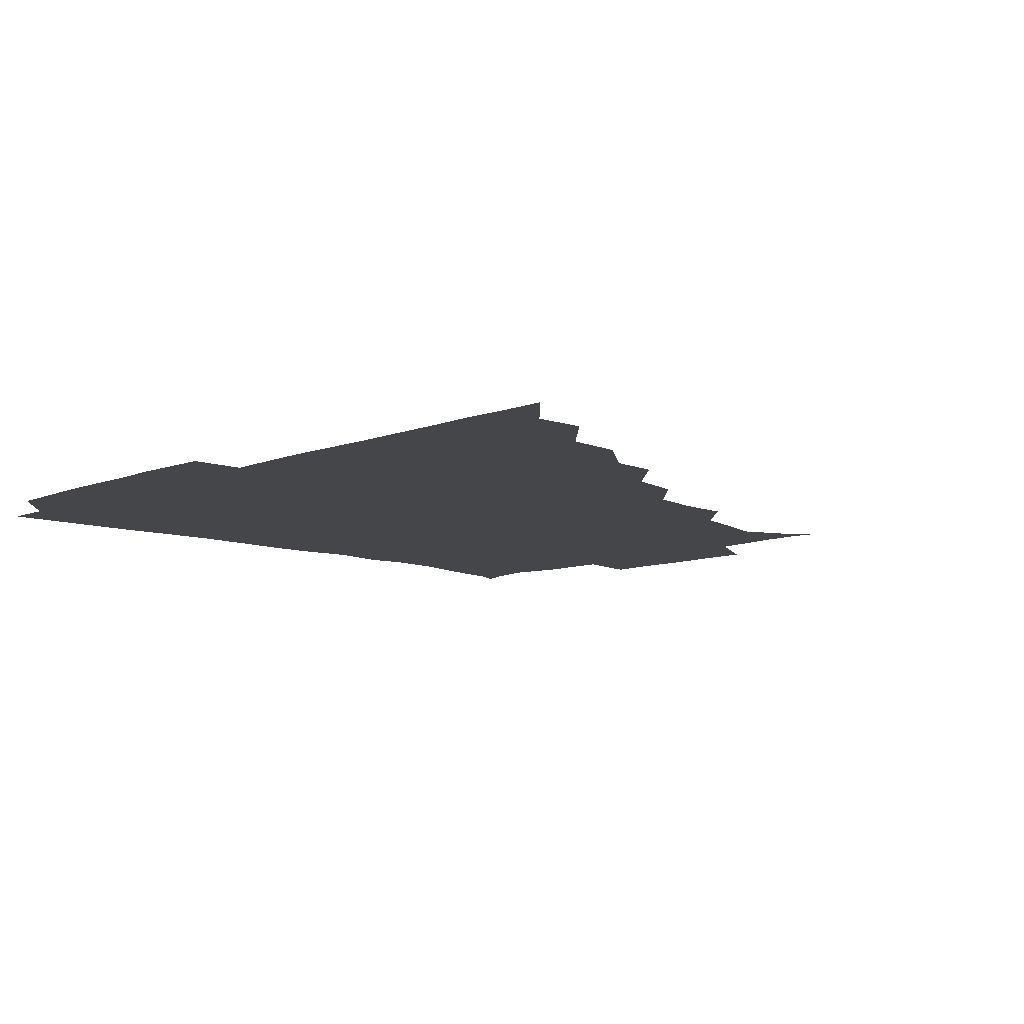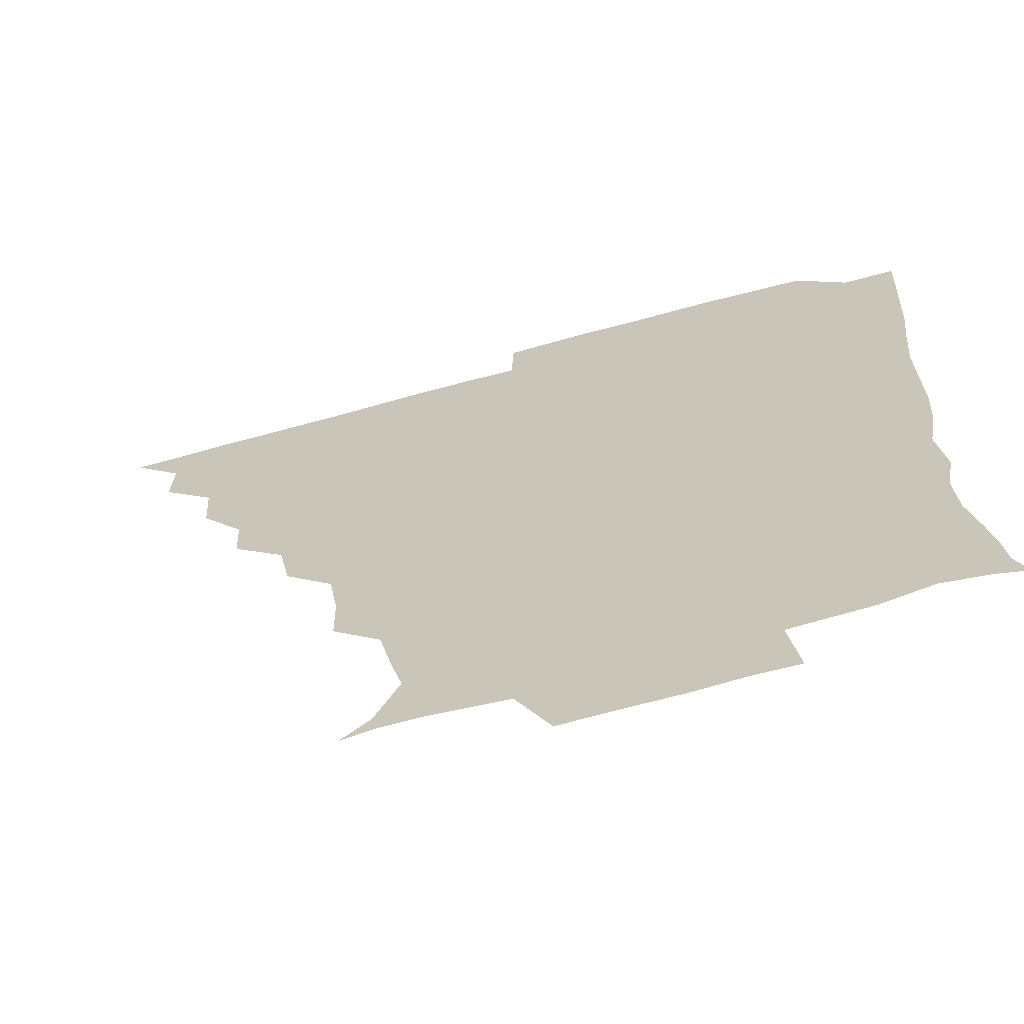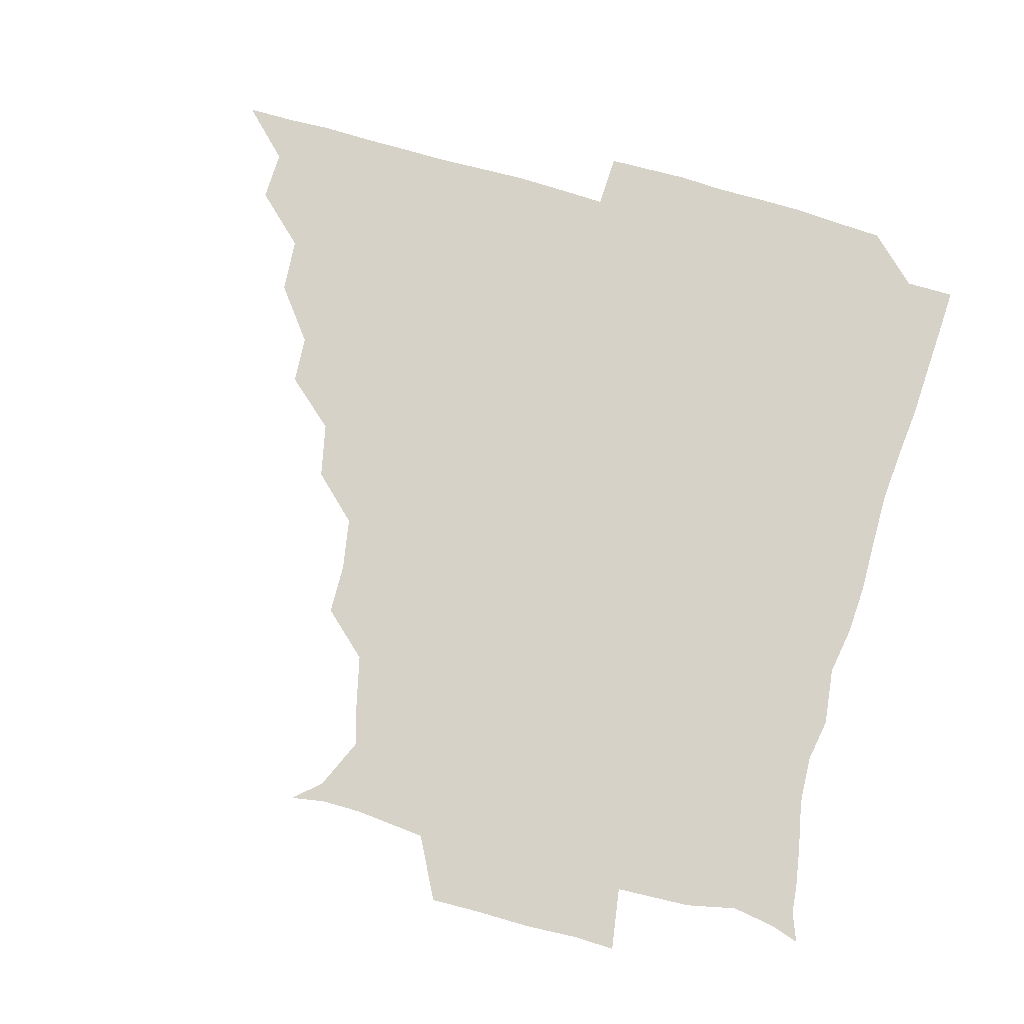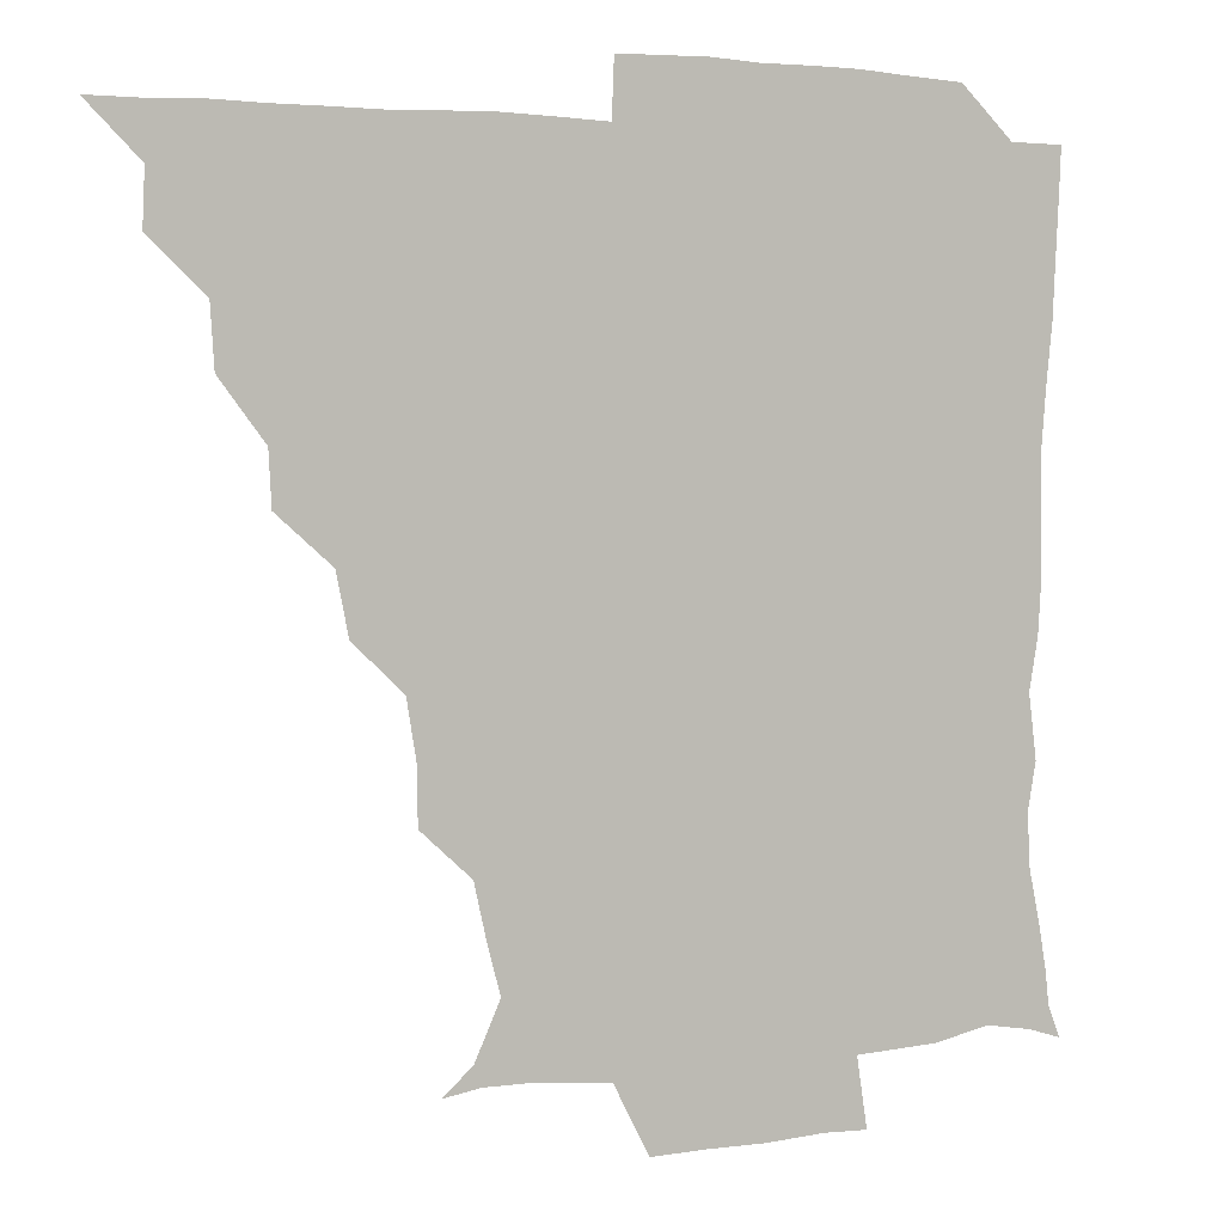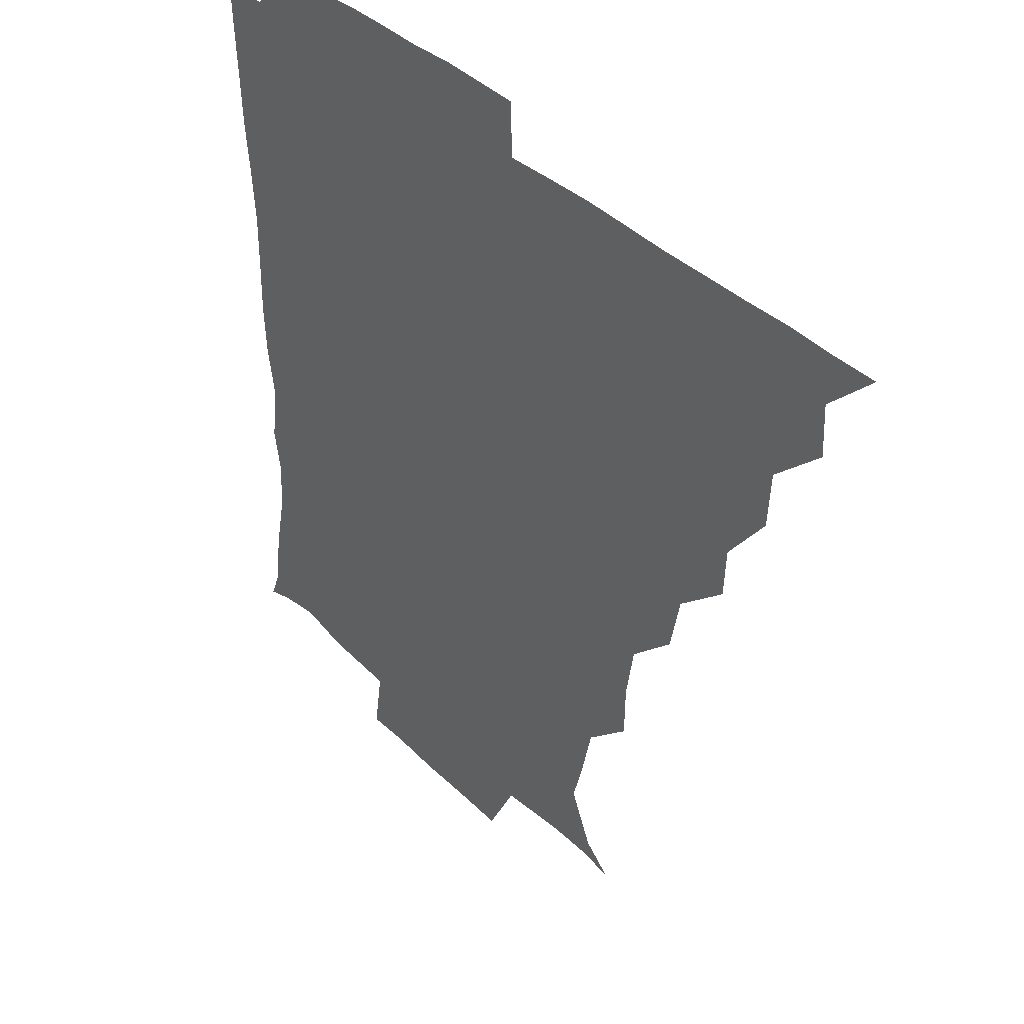
<metadata>
{"format":"obj","ext":"obj","renderer":"f3d","projection":"perspective","resolution":1024,"background":"white","views":[{"elev":-9.5,"azim":-134.5,"up":"+Z"},{"elev":-66.4,"azim":15.6,"up":"+Y"},{"elev":78.3,"azim":15.6,"up":"+Z"},{"elev":3.3,"azim":-25.6,"up":"+Y"},{"elev":38.5,"azim":-129.7,"up":"+Y"}]}
</metadata>
<code>
v 436.1 390.9 0
v 450.8 359.9 0
v 451.4 375.7 0
v 451.2 390.9 0
v 468.1 327.2 0
v 466.9 344.7 0
v 466.7 361.1 0
v 466.2 375.9 0
v 466.1 391.5 0
v 482 294.6 0
v 481.2 310 0
v 483 331.6 0
v 482.1 346.6 0
v 481.4 361.2 0
v 481 376.2 0
v 481 391.1 0
v 501.5 263.1 0
v 498 280.6 0
v 497.3 300 0
v 498.3 318.3 0
v 497.1 331.9 0
v 496.7 346.6 0
v 496.5 361.2 0
v 496.4 375.9 0
v 496 391.2 0
v 519.2 216.1 0
v 518.9 232.4 0
v 516.2 249.2 0
v 514.1 269.2 0
v 512.9 287 0
v 512.3 302 0
v 512.4 318.2 0
v 511.8 332 0
v 511.4 346.4 0
v 511.2 361.1 0
v 511.2 375.9 0
v 511 391 0
v 525.1 148.6 0
v 533.9 156.2 0
v 541.3 172.7 0
v 537.7 185.9 0
v 533.9 202.7 0
v 530.9 222.6 0
v 529.9 239.9 0
v 528.5 253.3 0
v 528 273.5 0
v 527.2 287.2 0
v 526.9 302.1 0
v 526.8 317.4 0
v 526.6 331.7 0
v 526 346.2 0
v 526.1 361 0
v 526.2 375.9 0
v 526 391.5 0
v 536 150.4 0
v 546.3 162.7 0
v 548.7 176.5 0
v 546.8 192.8 0
v 545.7 212.3 0
v 544.6 227.3 0
v 542.4 240.1 0
v 543.2 257.6 0
v 541.9 272.4 0
v 541.8 287.8 0
v 541.9 303 0
v 541.7 317.5 0
v 541.7 331.5 0
v 541.7 346.2 0
v 540.9 361 0
v 541.4 375.6 0
v 540.8 391.9 0
v 548.9 150.4 0
v 560.7 166.1 0
v 560.3 180.8 0
v 558.4 198 0
v 559.9 214.5 0
v 558 228.1 0
v 557.4 242.7 0
v 557.8 259 0
v 556.9 273.7 0
v 556.8 287.8 0
v 556.6 302 0
v 556 316.1 0
v 557.4 332.6 0
v 556.7 346.3 0
v 557.1 360.6 0
v 556.4 375.9 0
v 556.1 391.5 0
v 572.3 148.1 0
v 573.4 169.6 0
v 573.5 184.8 0
v 571.8 198.2 0
v 575 214.2 0
v 571.3 229.9 0
v 573 242.3 0
v 571.8 260.6 0
v 571.6 272.3 0
v 571.3 287.6 0
v 571.9 303.2 0
v 571.3 316.9 0
v 571.5 331.5 0
v 571.4 346.1 0
v 571.5 360.7 0
v 571.7 375 0
v 571.9 390.9 0
v 572.6 407.8 0
v 582.7 128 0
v 586.6 152 0
v 588.5 168.8 0
v 586.6 184.7 0
v 587.9 188.8 0
v 585.7 215.7 0
v 585.6 226.9 0
v 586.3 245.2 0
v 586.4 259.2 0
v 586.6 273.9 0
v 586.4 288.1 0
v 586.6 303.3 0
v 586.7 317.8 0
v 586.3 331.4 0
v 586.6 346.2 0
v 586.5 360.7 0
v 586.3 375.6 0
v 586.3 391.4 0
v 585.4 408.1 0
v 599.3 128.4 0
v 600.1 151.9 0
v 602.8 169.7 0
v 601 184.1 0
v 602 200.4 0
v 600.2 216.4 0
v 602.6 228.5 0
v 600.4 244.5 0
v 601.2 259.1 0
v 601.3 273.1 0
v 601.3 286.7 0
v 601.2 302.5 0
v 601.2 316.8 0
v 601.6 331.8 0
v 601.5 346.2 0
v 601.5 360.6 0
v 601.2 375.8 0
v 601 391 0
v 599.3 408.4 0
v 616.5 128.2 0
v 614.3 152.1 0
v 615.9 170 0
v 617.2 186.5 0
v 616 200.5 0
v 615.6 214.4 0
v 615.3 230.5 0
v 616.2 243.7 0
v 615.5 259.1 0
v 616 273.4 0
v 616.2 288.3 0
v 616.3 302.7 0
v 616.4 317.8 0
v 616.4 332 0
v 616.4 346.2 0
v 616.4 360.9 0
v 616.4 375.6 0
v 616.3 390.1 0
v 614.1 407.7 0
v 634 129.1 0
v 630 149.6 0
v 629 169.4 0
v 631.3 186.1 0
v 629 200.9 0
v 630.3 217 0
v 630.4 228.9 0
v 630.2 245 0
v 630.2 259.3 0
v 630.7 274.4 0
v 631.1 287.8 0
v 631.2 302.8 0
v 631.1 317.7 0
v 631.2 331.6 0
v 631.9 346.6 0
v 632.1 360.8 0
v 631.5 375.5 0
v 631.3 390.1 0
v 628.8 407.8 0
v 647 128.7 0
v 643.9 149 0
v 642.9 168.4 0
v 644.1 187.9 0
v 644.4 201.2 0
v 644.6 215.2 0
v 644.6 229.2 0
v 644.5 244.1 0
v 644.9 258 0
v 645.4 273.2 0
v 645.5 288.1 0
v 645.3 304.6 0
v 646 317.5 0
v 645.9 331 0
v 646.6 347.3 0
v 646.8 361.1 0
v 646.7 375.3 0
v 646.8 389 0
v 643.2 407.7 0
v 668.4 150.1 0
v 659.6 168.5 0
v 657.6 185.7 0
v 657.4 200.6 0
v 657.7 216.1 0
v 658.5 229.6 0
v 658.8 243.8 0
v 659.6 256.9 0
v 659.1 273.7 0
v 659.4 289.6 0
v 659.9 303.3 0
v 660.6 318.3 0
v 660.9 332.3 0
v 661.1 347.1 0
v 661.4 361.3 0
v 661.5 375.5 0
v 661.3 389.8 0
v 658.7 406.7 0
v 684.5 153.5 0
v 676.2 167.8 0
v 671.5 184.8 0
v 671.5 197.7 0
v 670.3 214.1 0
v 671.2 228.3 0
v 672 242.8 0
v 672.7 257.3 0
v 672.8 273.1 0
v 672.9 288.6 0
v 673.9 302.2 0
v 674.1 318.9 0
v 675.2 332.2 0
v 675.6 347.5 0
v 676 361.5 0
v 676.4 375.7 0
v 675.8 390.7 0
v 674.5 405.8 0
v 698.3 151.2 0
v 691 165 0
v 686.1 181.5 0
v 684.6 195.2 0
v 682.6 210.6 0
v 683.5 224.1 0
v 685.4 237.6 0
v 685 253.7 0
v 685.4 270.9 0
v 686.4 285.3 0
v 686.9 300.6 0
v 687 317.2 0
v 689.3 330.7 0
v 689.4 347.3 0
v 690.6 361.2 0
v 691 376 0
v 690.2 390.9 0
v 707.9 148.1 0
v 704.2 157.4 0
v 703.2 166.8 0
v 701.1 179.3 0
v 697.8 195.2 0
v 697 210.8 0
v 699.5 224.7 0
v 697.2 243.4 0
v 699.8 258.8 0
v 700.8 274.7 0
v 700.6 291.7 0
v 700.5 309.5 0
v 701.9 327.1 0
v 703.6 343.4 0
v 704.5 360.8 0
v 705.3 376.1 0
v 706 390.8 0
v 721 391 0
f 3 4 1
f 6 7 2
f 2 7 3
f 7 8 3
f 3 8 4
f 8 9 4
f 11 12 5
f 5 12 6
f 12 13 6
f 6 13 7
f 13 14 7
f 7 14 8
f 14 15 8
f 8 15 9
f 15 16 9
f 18 19 10
f 10 19 11
f 19 20 11
f 11 20 12
f 20 21 12
f 12 21 13
f 21 22 13
f 13 22 14
f 22 23 14
f 14 23 15
f 23 24 15
f 15 24 16
f 24 25 16
f 28 29 17
f 17 29 18
f 29 30 18
f 18 30 19
f 30 31 19
f 19 31 20
f 31 32 20
f 20 32 21
f 32 33 21
f 21 33 22
f 33 34 22
f 22 34 23
f 34 35 23
f 23 35 24
f 35 36 24
f 24 36 25
f 36 37 25
f 42 43 26
f 26 43 27
f 43 44 27
f 27 44 28
f 44 45 28
f 28 45 29
f 45 46 29
f 29 46 30
f 46 47 30
f 30 47 31
f 47 48 31
f 31 48 32
f 48 49 32
f 32 49 33
f 49 50 33
f 33 50 34
f 50 51 34
f 34 51 35
f 51 52 35
f 35 52 36
f 52 53 36
f 36 53 37
f 53 54 37
f 38 55 39
f 55 56 39
f 39 56 40
f 56 57 40
f 40 57 41
f 57 58 41
f 41 58 42
f 58 59 42
f 42 59 43
f 59 60 43
f 43 60 44
f 60 61 44
f 44 61 45
f 61 62 45
f 45 62 46
f 62 63 46
f 46 63 47
f 63 64 47
f 47 64 48
f 64 65 48
f 48 65 49
f 65 66 49
f 49 66 50
f 66 67 50
f 50 67 51
f 67 68 51
f 51 68 52
f 68 69 52
f 52 69 53
f 69 70 53
f 53 70 54
f 70 71 54
f 55 72 56
f 72 73 56
f 56 73 57
f 73 74 57
f 57 74 58
f 74 75 58
f 58 75 59
f 75 76 59
f 59 76 60
f 76 77 60
f 60 77 61
f 77 78 61
f 61 78 62
f 78 79 62
f 62 79 63
f 79 80 63
f 63 80 64
f 80 81 64
f 64 81 65
f 81 82 65
f 65 82 66
f 82 83 66
f 66 83 67
f 83 84 67
f 67 84 68
f 84 85 68
f 68 85 69
f 85 86 69
f 69 86 70
f 86 87 70
f 70 87 71
f 87 88 71
f 72 89 73
f 89 90 73
f 73 90 74
f 90 91 74
f 74 91 75
f 91 92 75
f 75 92 76
f 92 93 76
f 76 93 77
f 93 94 77
f 77 94 78
f 94 95 78
f 78 95 79
f 95 96 79
f 79 96 80
f 96 97 80
f 80 97 81
f 97 98 81
f 81 98 82
f 98 99 82
f 82 99 83
f 99 100 83
f 83 100 84
f 100 101 84
f 84 101 85
f 101 102 85
f 85 102 86
f 102 103 86
f 86 103 87
f 103 104 87
f 87 104 88
f 104 105 88
f 107 108 89
f 89 108 90
f 108 109 90
f 90 109 91
f 109 110 91
f 91 110 92
f 110 111 92
f 92 111 93
f 111 112 93
f 93 112 94
f 112 113 94
f 94 113 95
f 113 114 95
f 95 114 96
f 114 115 96
f 96 115 97
f 115 116 97
f 97 116 98
f 116 117 98
f 98 117 99
f 117 118 99
f 99 118 100
f 118 119 100
f 100 119 101
f 119 120 101
f 101 120 102
f 120 121 102
f 102 121 103
f 121 122 103
f 103 122 104
f 122 123 104
f 104 123 105
f 123 124 105
f 105 124 106
f 124 125 106
f 107 126 108
f 126 127 108
f 108 127 109
f 127 128 109
f 109 128 110
f 128 129 110
f 110 129 111
f 129 130 111
f 111 130 112
f 130 131 112
f 112 131 113
f 131 132 113
f 113 132 114
f 132 133 114
f 114 133 115
f 133 134 115
f 115 134 116
f 134 135 116
f 116 135 117
f 135 136 117
f 117 136 118
f 136 137 118
f 118 137 119
f 137 138 119
f 119 138 120
f 138 139 120
f 120 139 121
f 139 140 121
f 121 140 122
f 140 141 122
f 122 141 123
f 141 142 123
f 123 142 124
f 142 143 124
f 124 143 125
f 143 144 125
f 126 145 127
f 145 146 127
f 127 146 128
f 146 147 128
f 128 147 129
f 147 148 129
f 129 148 130
f 148 149 130
f 130 149 131
f 149 150 131
f 131 150 132
f 150 151 132
f 132 151 133
f 151 152 133
f 133 152 134
f 152 153 134
f 134 153 135
f 153 154 135
f 135 154 136
f 154 155 136
f 136 155 137
f 155 156 137
f 137 156 138
f 156 157 138
f 138 157 139
f 157 158 139
f 139 158 140
f 158 159 140
f 140 159 141
f 159 160 141
f 141 160 142
f 160 161 142
f 142 161 143
f 161 162 143
f 143 162 144
f 162 163 144
f 145 164 146
f 164 165 146
f 146 165 147
f 165 166 147
f 147 166 148
f 166 167 148
f 148 167 149
f 167 168 149
f 149 168 150
f 168 169 150
f 150 169 151
f 169 170 151
f 151 170 152
f 170 171 152
f 152 171 153
f 171 172 153
f 153 172 154
f 172 173 154
f 154 173 155
f 173 174 155
f 155 174 156
f 174 175 156
f 156 175 157
f 175 176 157
f 157 176 158
f 176 177 158
f 158 177 159
f 177 178 159
f 159 178 160
f 178 179 160
f 160 179 161
f 179 180 161
f 161 180 162
f 180 181 162
f 162 181 163
f 181 182 163
f 164 183 165
f 183 184 165
f 165 184 166
f 184 185 166
f 166 185 167
f 185 186 167
f 167 186 168
f 186 187 168
f 168 187 169
f 187 188 169
f 169 188 170
f 188 189 170
f 170 189 171
f 189 190 171
f 171 190 172
f 190 191 172
f 172 191 173
f 191 192 173
f 173 192 174
f 192 193 174
f 174 193 175
f 193 194 175
f 175 194 176
f 194 195 176
f 176 195 177
f 195 196 177
f 177 196 178
f 196 197 178
f 178 197 179
f 197 198 179
f 179 198 180
f 198 199 180
f 180 199 181
f 199 200 181
f 181 200 182
f 200 201 182
f 184 202 185
f 202 203 185
f 185 203 186
f 203 204 186
f 186 204 187
f 204 205 187
f 187 205 188
f 205 206 188
f 188 206 189
f 206 207 189
f 189 207 190
f 207 208 190
f 190 208 191
f 208 209 191
f 191 209 192
f 209 210 192
f 192 210 193
f 210 211 193
f 193 211 194
f 211 212 194
f 194 212 195
f 212 213 195
f 195 213 196
f 213 214 196
f 196 214 197
f 214 215 197
f 197 215 198
f 215 216 198
f 198 216 199
f 216 217 199
f 199 217 200
f 217 218 200
f 200 218 201
f 218 219 201
f 202 220 203
f 220 221 203
f 203 221 204
f 221 222 204
f 204 222 205
f 222 223 205
f 205 223 206
f 223 224 206
f 206 224 207
f 224 225 207
f 207 225 208
f 225 226 208
f 208 226 209
f 226 227 209
f 209 227 210
f 227 228 210
f 210 228 211
f 228 229 211
f 211 229 212
f 229 230 212
f 212 230 213
f 230 231 213
f 213 231 214
f 231 232 214
f 214 232 215
f 232 233 215
f 215 233 216
f 233 234 216
f 216 234 217
f 234 235 217
f 217 235 218
f 235 236 218
f 218 236 219
f 236 237 219
f 220 238 221
f 238 239 221
f 221 239 222
f 239 240 222
f 222 240 223
f 240 241 223
f 223 241 224
f 241 242 224
f 224 242 225
f 242 243 225
f 225 243 226
f 243 244 226
f 226 244 227
f 244 245 227
f 227 245 228
f 245 246 228
f 228 246 229
f 246 247 229
f 229 247 230
f 247 248 230
f 230 248 231
f 248 249 231
f 231 249 232
f 249 250 232
f 232 250 233
f 250 251 233
f 233 251 234
f 251 252 234
f 234 252 235
f 252 253 235
f 235 253 236
f 253 254 236
f 236 254 237
f 238 255 239
f 255 256 239
f 239 256 240
f 256 257 240
f 240 257 241
f 257 258 241
f 241 258 242
f 258 259 242
f 242 259 243
f 259 260 243
f 243 260 244
f 260 261 244
f 244 261 245
f 261 262 245
f 245 262 246
f 262 263 246
f 246 263 247
f 263 264 247
f 247 264 248
f 264 265 248
f 248 265 249
f 265 266 249
f 249 266 250
f 266 267 250
f 250 267 251
f 267 268 251
f 251 268 252
f 268 269 252
f 252 269 253
f 269 270 253
f 253 270 254
f 270 271 254

</code>
